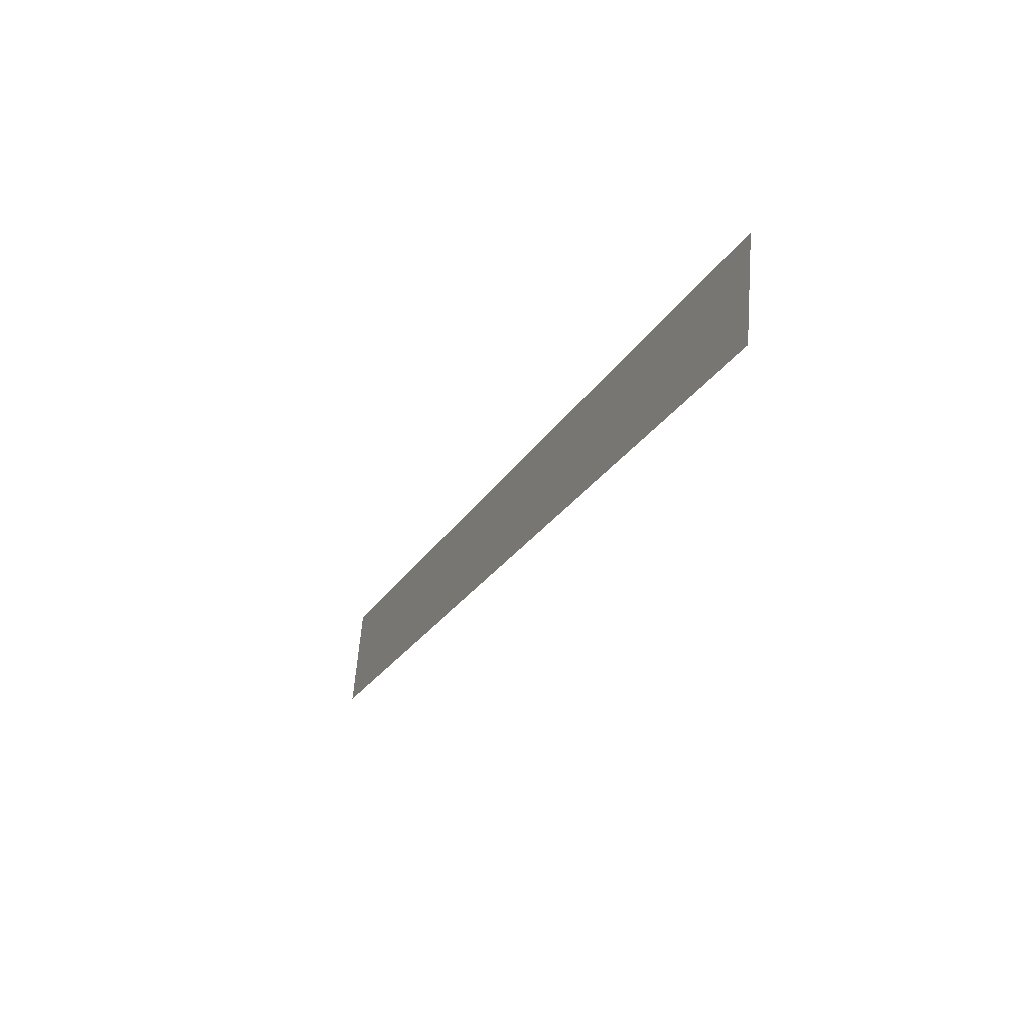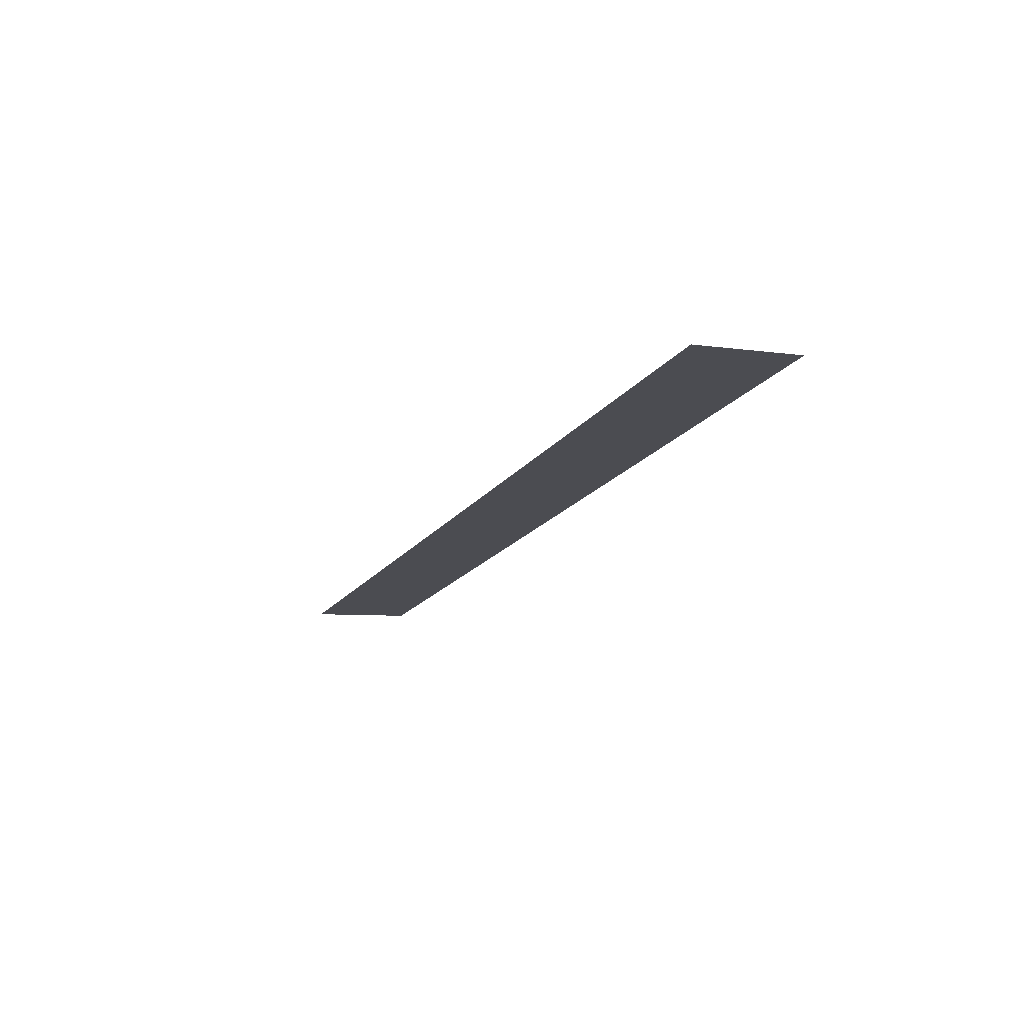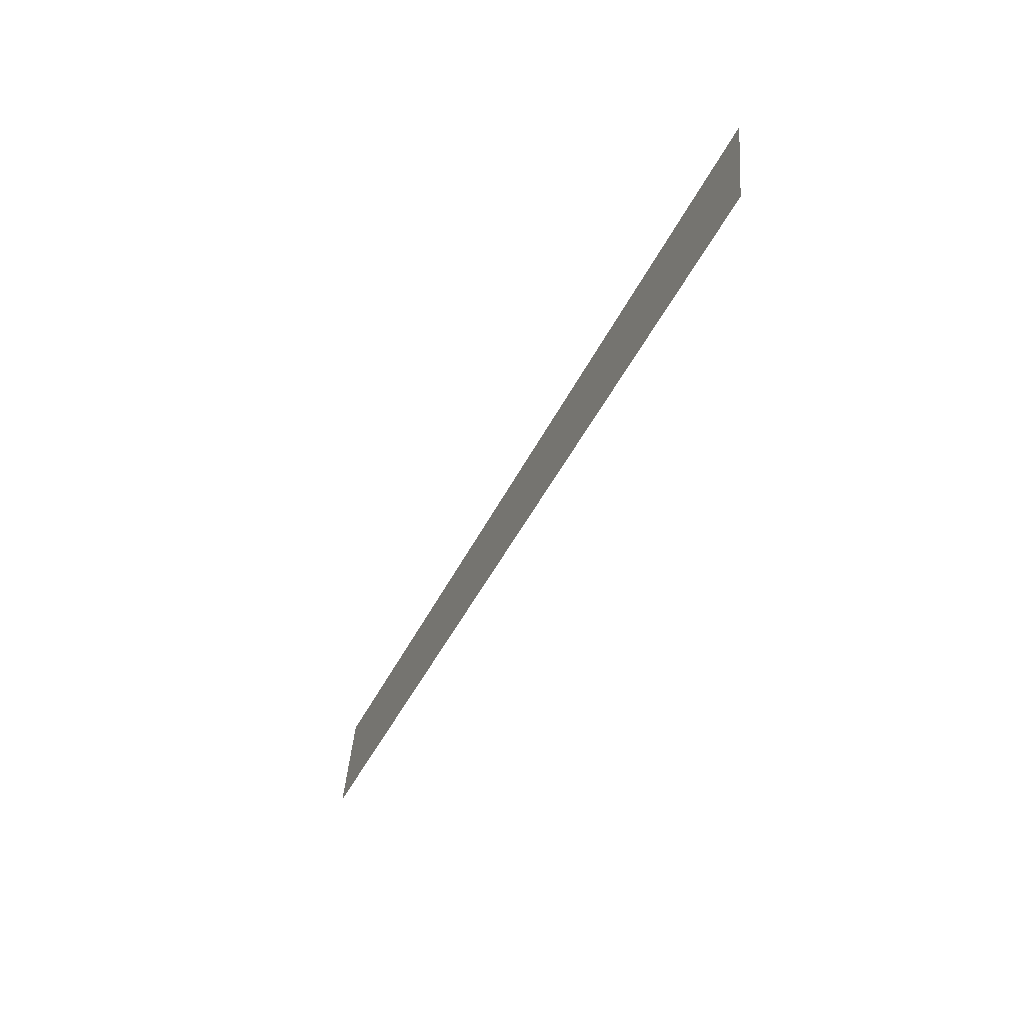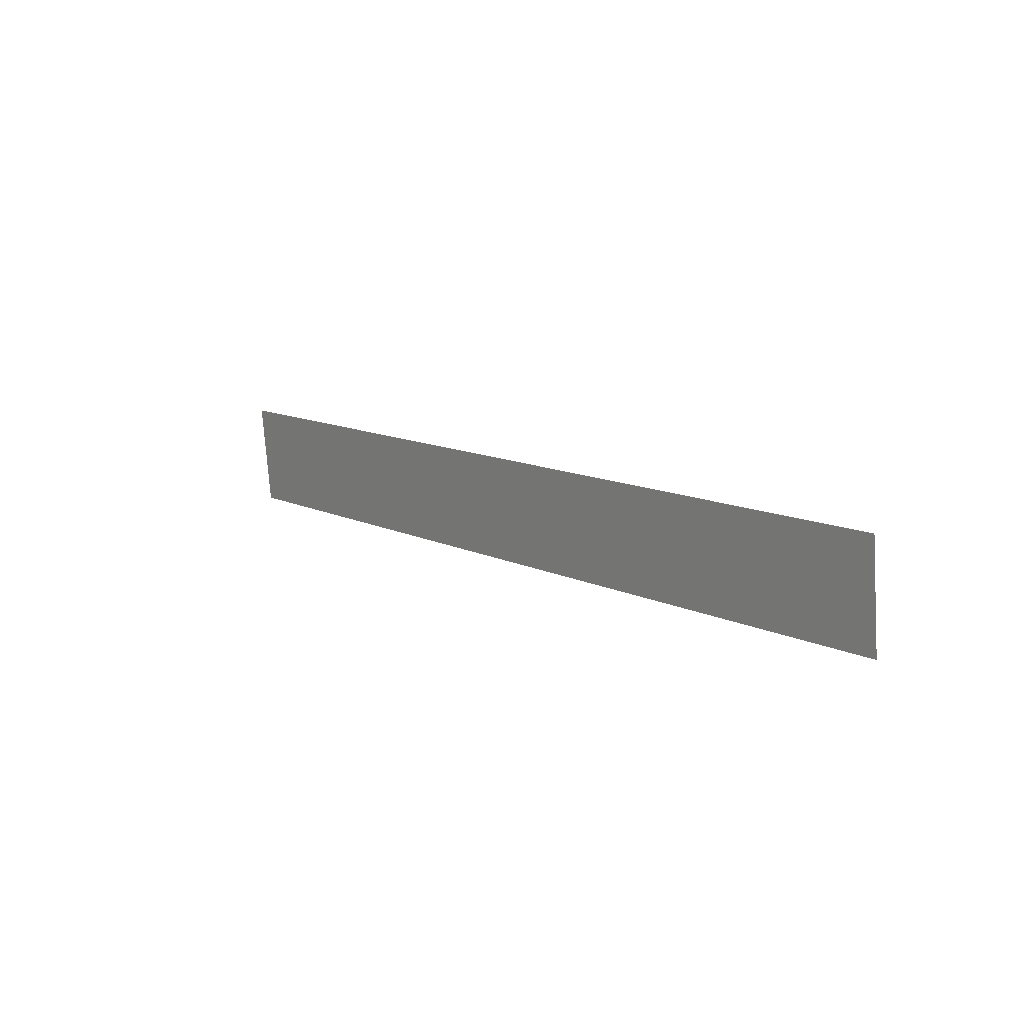
<metadata>
{"format":"obj","ext":"obj","renderer":"f3d","projection":"perspective","resolution":1024,"background":"white","views":[{"elev":-25.0,"azim":65.9,"up":"+Z"},{"elev":-18.1,"azim":-114.4,"up":"+Y"},{"elev":-44.6,"azim":65.5,"up":"+Z"},{"elev":11.3,"azim":-129.8,"up":"+Z"}]}
</metadata>
<code>
g ENV_SY01_G9_Section4_Drain_Slide_03_MO__5_
v 4.995 -0.05191 -0.5809
v 4.995 0.05176 0.5795
v -4.995 0.05191 0.5809
v -4.995 -0.05175 -0.5801
g ENV_SY01_G9_Section4_Drain_Slide_03_MO__5__0
f 3 2 1
f 4 3 1

</code>
